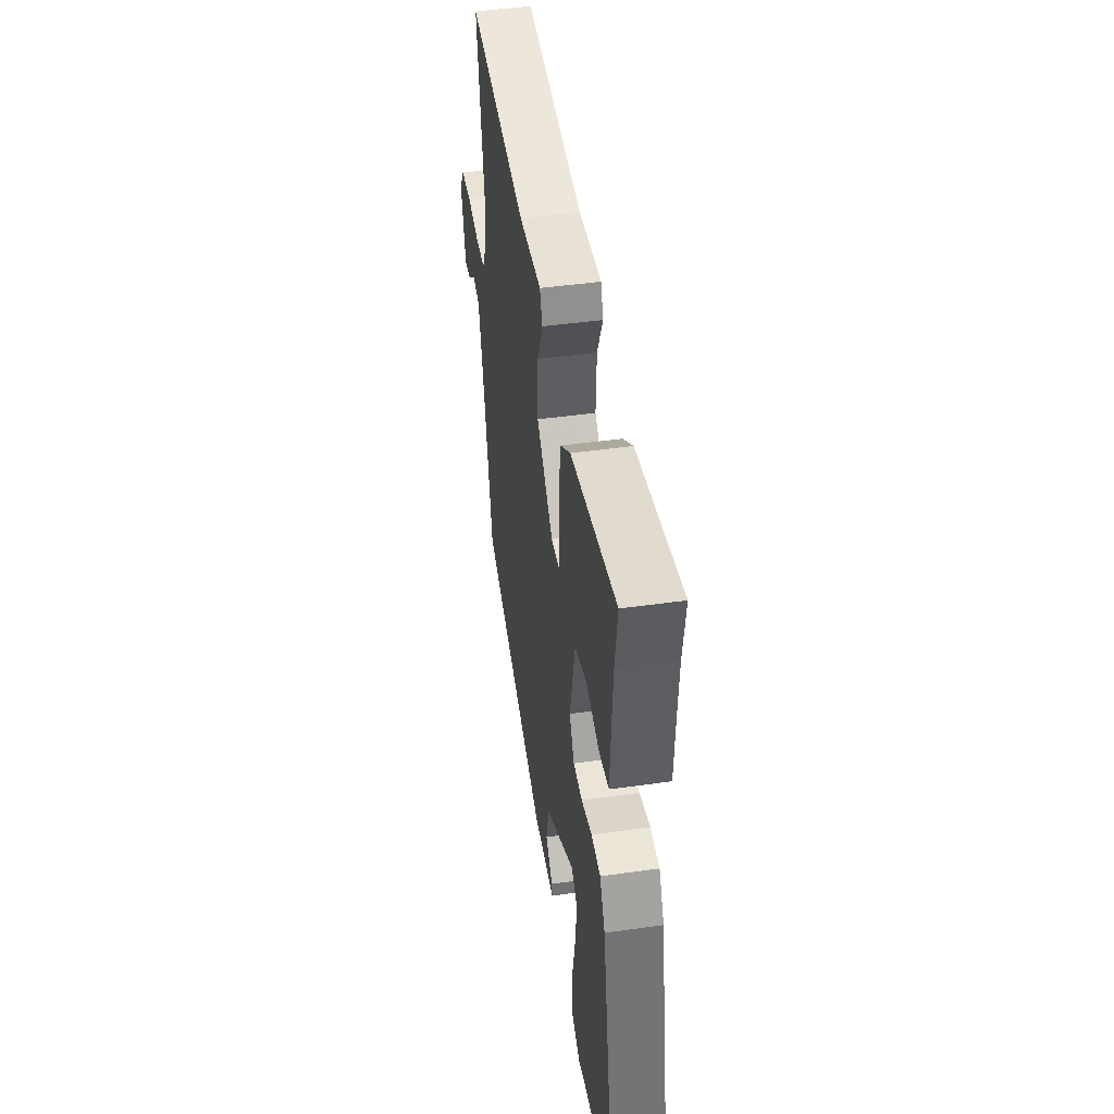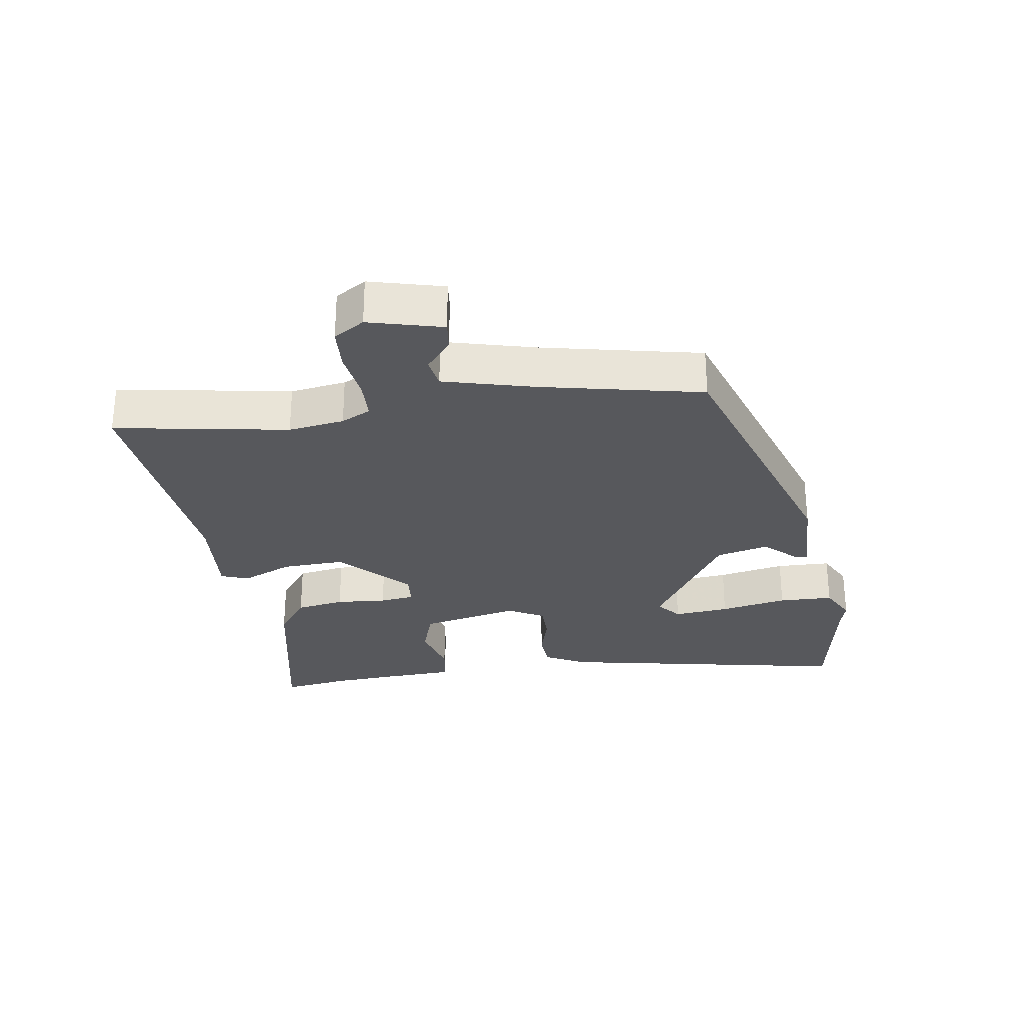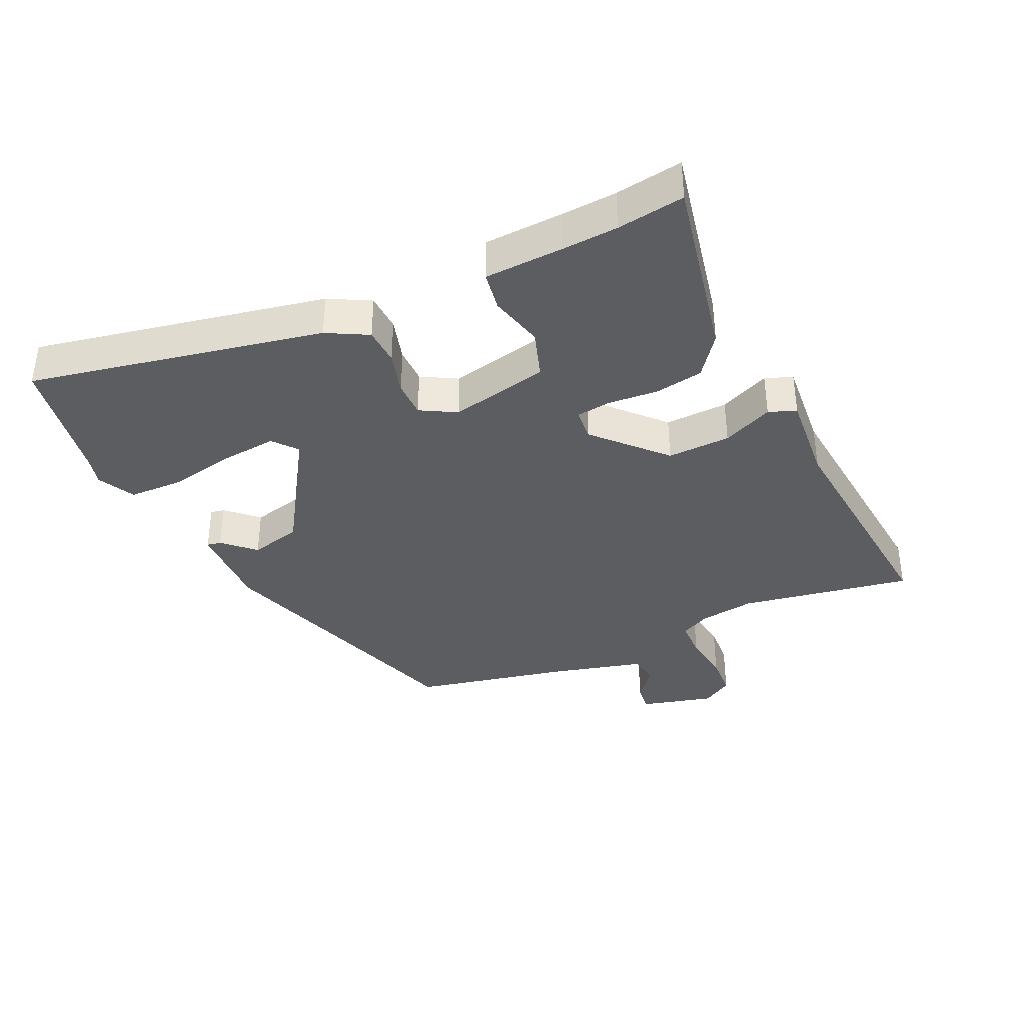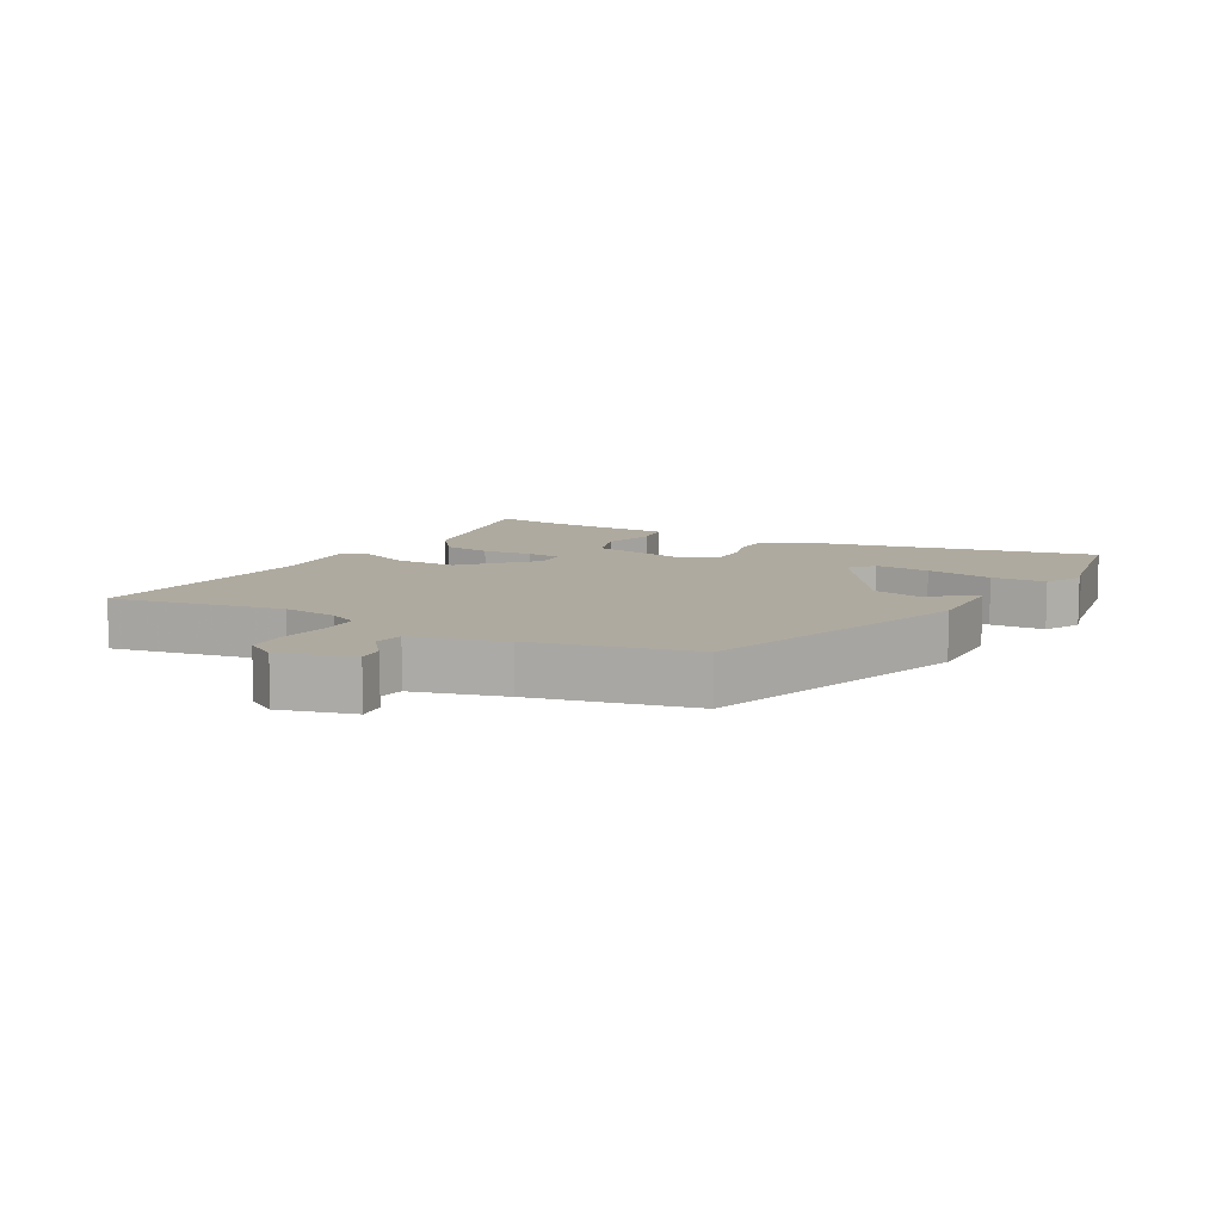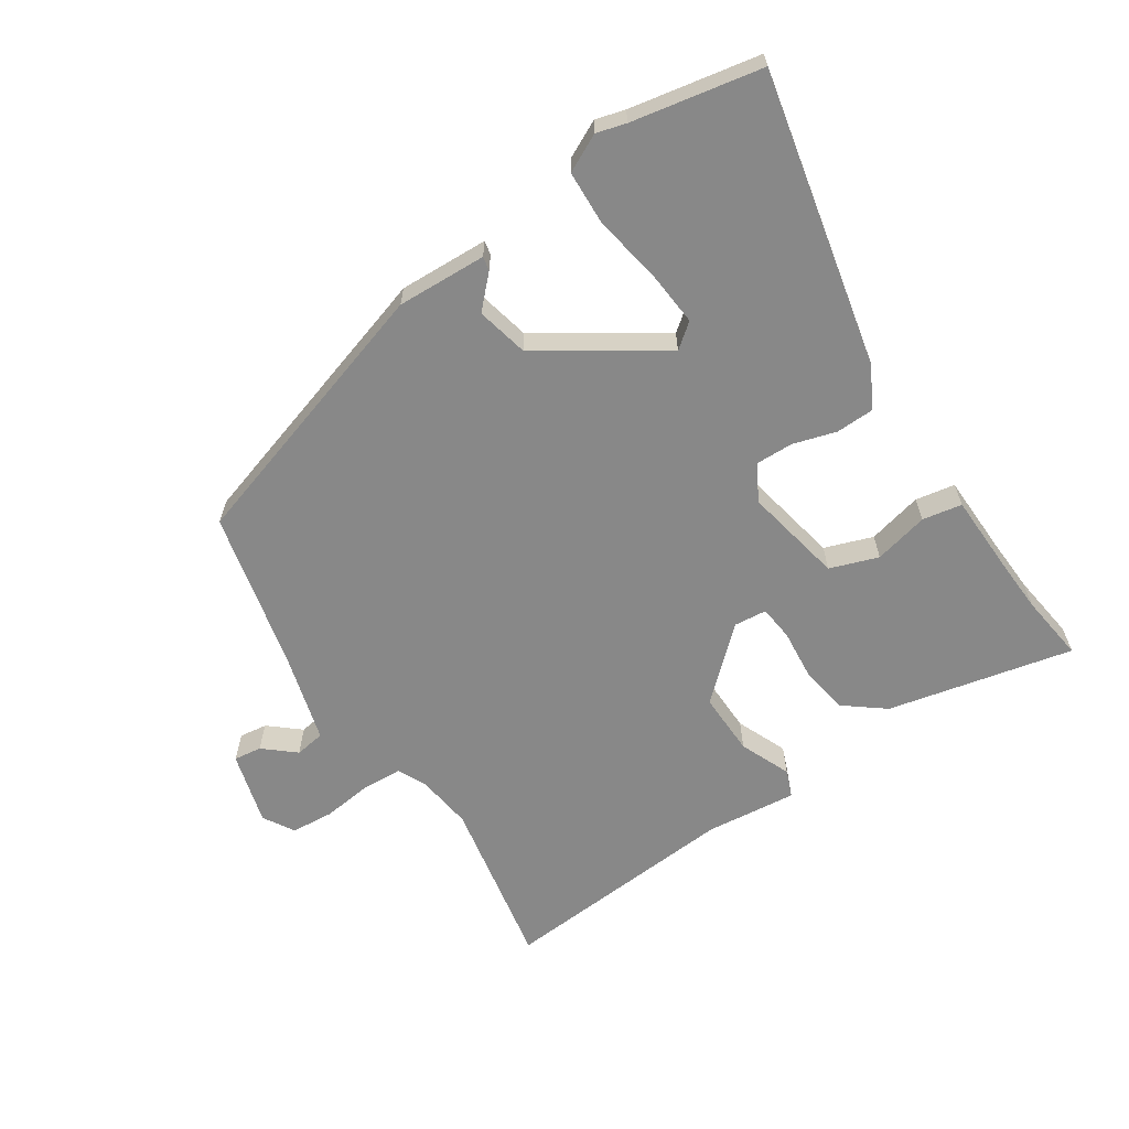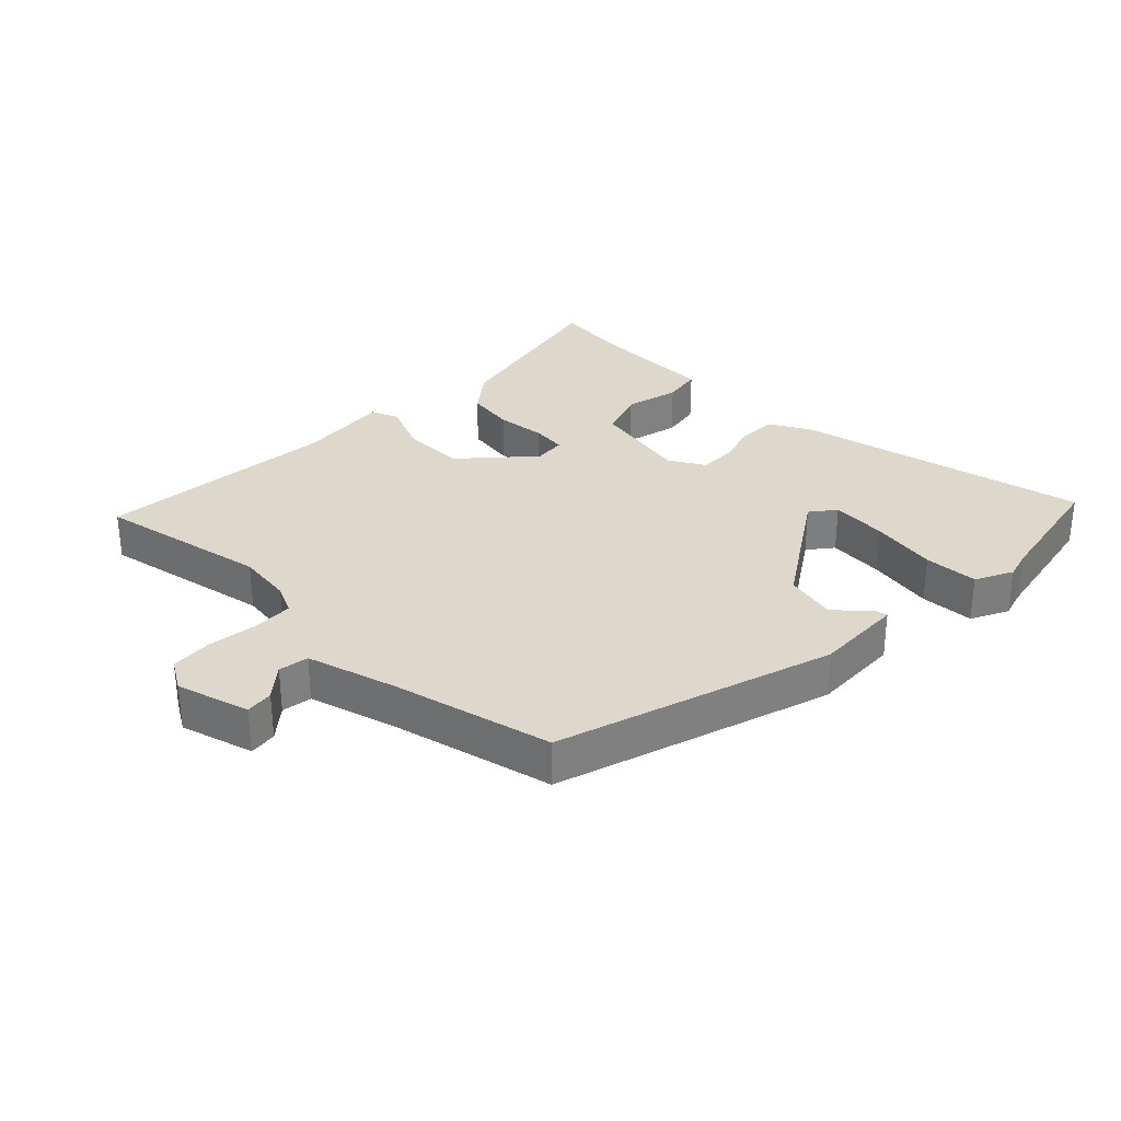
<metadata>
{"format":"obj","ext":"obj","renderer":"f3d","projection":"perspective","resolution":1024,"background":"white","views":[{"elev":45.6,"azim":-99.2,"up":"+Z"},{"elev":-28.4,"azim":98.6,"up":"+Y"},{"elev":-37.1,"azim":-65.4,"up":"+Y"},{"elev":9.4,"azim":118.6,"up":"+Y"},{"elev":-62.8,"azim":-147.7,"up":"+Y"},{"elev":31.1,"azim":133.4,"up":"+Y"}]}
</metadata>
<code>
v 0.481 0.07 -0.331
v 0.054 0.07 -0.472
v -0.086 0.07 -0.469
v -0.082 0.07 -0.447
v -0.037 0.07 -0.399
v -0.057 0.07 -0.318
v -0.247 0.07 -0.198
v -0.285 0.07 -0.229
v -0.276 0.07 -0.316
v -0.255 0.07 -0.421
v -0.257 0.07 -0.506
v -0.315 0.07 -0.536
v -0.361 0.07 -0.524
v -0.564 0.07 -0.489
v -0.474 0.07 -0.029
v -0.44 0.07 0.035
v -0.381 0.07 0.038
v -0.313 0.07 0.019
v -0.255 0.07 0.019
v -0.224 0.07 0.075
v -0.258 0.07 0.23
v -0.334 0.07 0.255
v -0.419 0.07 0.233
v -0.481 0.07 0.243
v -0.487 0.07 0.366
v -0.493 0.07 0.454
v -0.509 0.07 0.559
v -0.218 0.07 0.5
v -0.154 0.07 0.452
v -0.141 0.07 0.376
v -0.147 0.07 0.297
v -0.14 0.07 0.243
v -0.089 0.07 0.239
v 0.016 0.07 0.338
v 0.012 0.07 0.437
v -0.023 0.07 0.516
v -0.007 0.07 0.559
v 0.137 0.07 0.547
v 0.514 0.07 0.584
v 0.468 0.07 0.314
v 0.481 0.07 0.227
v 0.504 0.07 0.181
v 0.567 0.07 0.179
v 0.644 0.07 0.19
v 0.711 0.07 0.186
v 0.741 0.07 0.138
v 0.711 0.07 0.023
v 0.667 0.07 0.028
v 0.618 0.07 0.068
v 0.571 0.07 0.06
v 0.534 0.07 -0.082
v 0.481 0 -0.331
v 0.054 0 -0.472
v -0.086 0 -0.469
v -0.082 0 -0.447
v -0.037 0 -0.399
v -0.057 0 -0.318
v -0.247 0 -0.198
v -0.285 0 -0.229
v -0.276 0 -0.316
v -0.255 0 -0.421
v -0.257 0 -0.506
v -0.315 0 -0.536
v -0.361 0 -0.524
v -0.564 0 -0.489
v -0.474 0 -0.029
v -0.44 0 0.035
v -0.381 0 0.038
v -0.313 0 0.019
v -0.255 0 0.019
v -0.224 0 0.075
v -0.258 0 0.23
v -0.334 0 0.255
v -0.419 0 0.233
v -0.481 0 0.243
v -0.487 0 0.366
v -0.493 0 0.454
v -0.509 0 0.559
v -0.218 0 0.5
v -0.154 0 0.452
v -0.141 0 0.376
v -0.147 0 0.297
v -0.14 0 0.243
v -0.089 0 0.239
v 0.016 0 0.338
v 0.012 0 0.437
v -0.023 0 0.516
v -0.007 0 0.559
v 0.137 0 0.547
v 0.514 0 0.584
v 0.468 0 0.314
v 0.481 0 0.227
v 0.504 0 0.181
v 0.567 0 0.179
v 0.644 0 0.19
v 0.711 0 0.186
v 0.741 0 0.138
v 0.711 0 0.023
v 0.667 0 0.028
v 0.618 0 0.068
v 0.571 0 0.06
v 0.534 0 -0.082
f 47 48 49
f 46 47 49
f 45 46 49
f 44 45 49
f 43 44 49
f 42 43 49 50
f 38 39 40
f 38 40 41
f 37 38 41
f 36 37 41
f 35 36 41
f 34 35 41 42
f 29 30 31
f 28 29 31
f 27 28 31
f 26 27 31
f 25 26 31 32
f 22 23 24 25
f 21 22 25 32
f 20 21 32 33
f 16 17 18
f 15 16 18
f 14 15 18
f 13 14 18
f 13 18 19
f 11 12 13
f 10 11 13
f 9 10 13
f 8 9 13
f 8 13 19 20
f 3 4 5
f 2 3 5
f 1 2 5
f 51 1 5
f 51 5 6
f 50 51 6 7
f 42 50 7
f 34 42 7
f 20 33 34
f 8 20 34
f 7 8 34
f 100 99 98
f 100 98 97
f 100 97 96
f 100 96 95
f 100 95 94
f 101 100 94 93
f 91 90 89
f 92 91 89
f 92 89 88
f 92 88 87
f 92 87 86
f 93 92 86 85
f 82 81 80
f 82 80 79
f 82 79 78
f 82 78 77
f 83 82 77 76
f 76 75 74 73
f 83 76 73 72
f 84 83 72 71
f 69 68 67
f 69 67 66
f 69 66 65
f 69 65 64
f 70 69 64
f 64 63 62
f 64 62 61
f 64 61 60
f 64 60 59
f 71 70 64 59
f 56 55 54
f 56 54 53
f 56 53 52
f 56 52 102
f 57 56 102
f 58 57 102 101
f 58 101 93
f 58 93 85
f 85 84 71
f 85 71 59
f 85 59 58
f 1 52 53 2
f 2 53 54 3
f 3 54 55 4
f 4 55 56 5
f 5 56 57 6
f 6 57 58 7
f 7 58 59 8
f 8 59 60 9
f 9 60 61 10
f 10 61 62 11
f 11 62 63 12
f 12 63 64 13
f 13 64 65 14
f 14 65 66 15
f 15 66 67 16
f 16 67 68 17
f 17 68 69 18
f 18 69 70 19
f 19 70 71 20
f 20 71 72 21
f 21 72 73 22
f 22 73 74 23
f 23 74 75 24
f 24 75 76 25
f 25 76 77 26
f 26 77 78 27
f 27 78 79 28
f 28 79 80 29
f 29 80 81 30
f 30 81 82 31
f 31 82 83 32
f 32 83 84 33
f 33 84 85 34
f 34 85 86 35
f 35 86 87 36
f 36 87 88 37
f 37 88 89 38
f 38 89 90 39
f 39 90 91 40
f 40 91 92 41
f 41 92 93 42
f 42 93 94 43
f 43 94 95 44
f 44 95 96 45
f 45 96 97 46
f 46 97 98 47
f 47 98 99 48
f 48 99 100 49
f 49 100 101 50
f 50 101 102 51
f 51 102 52 1

</code>
